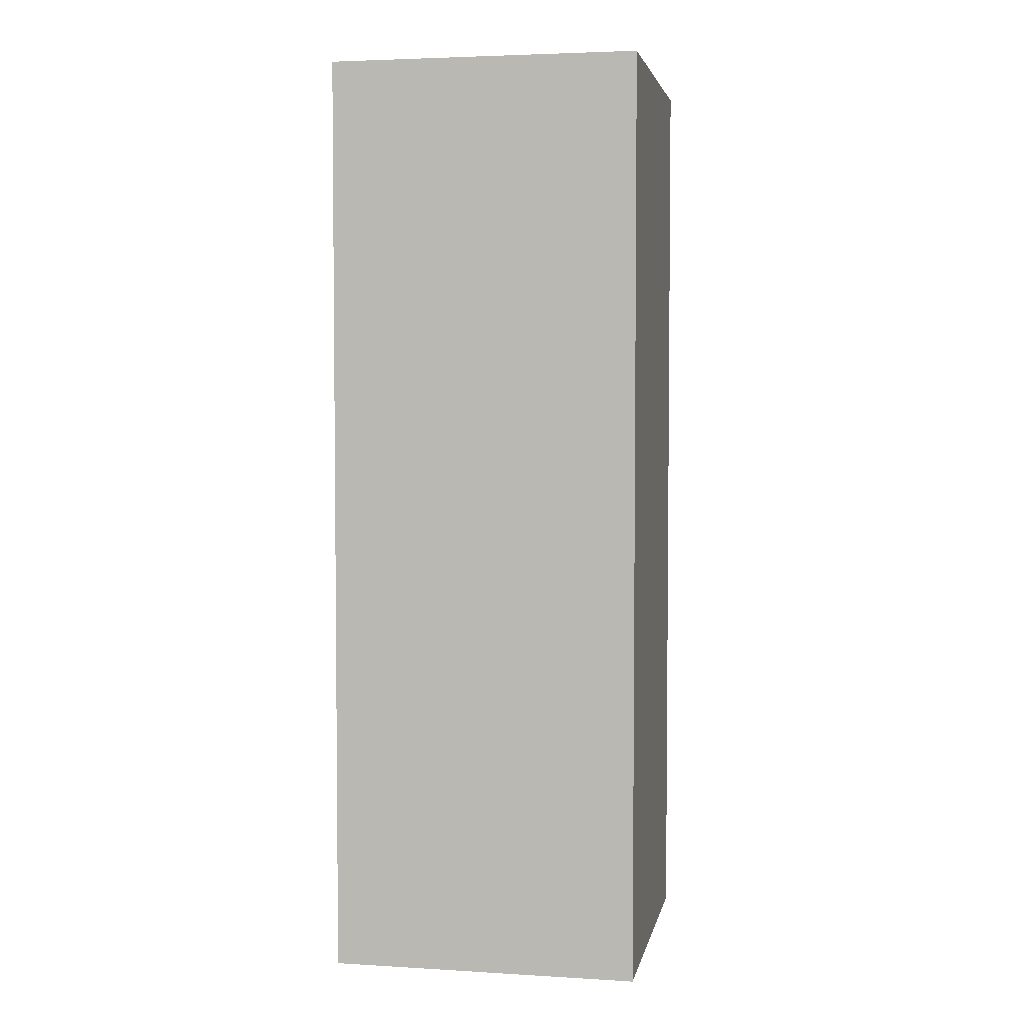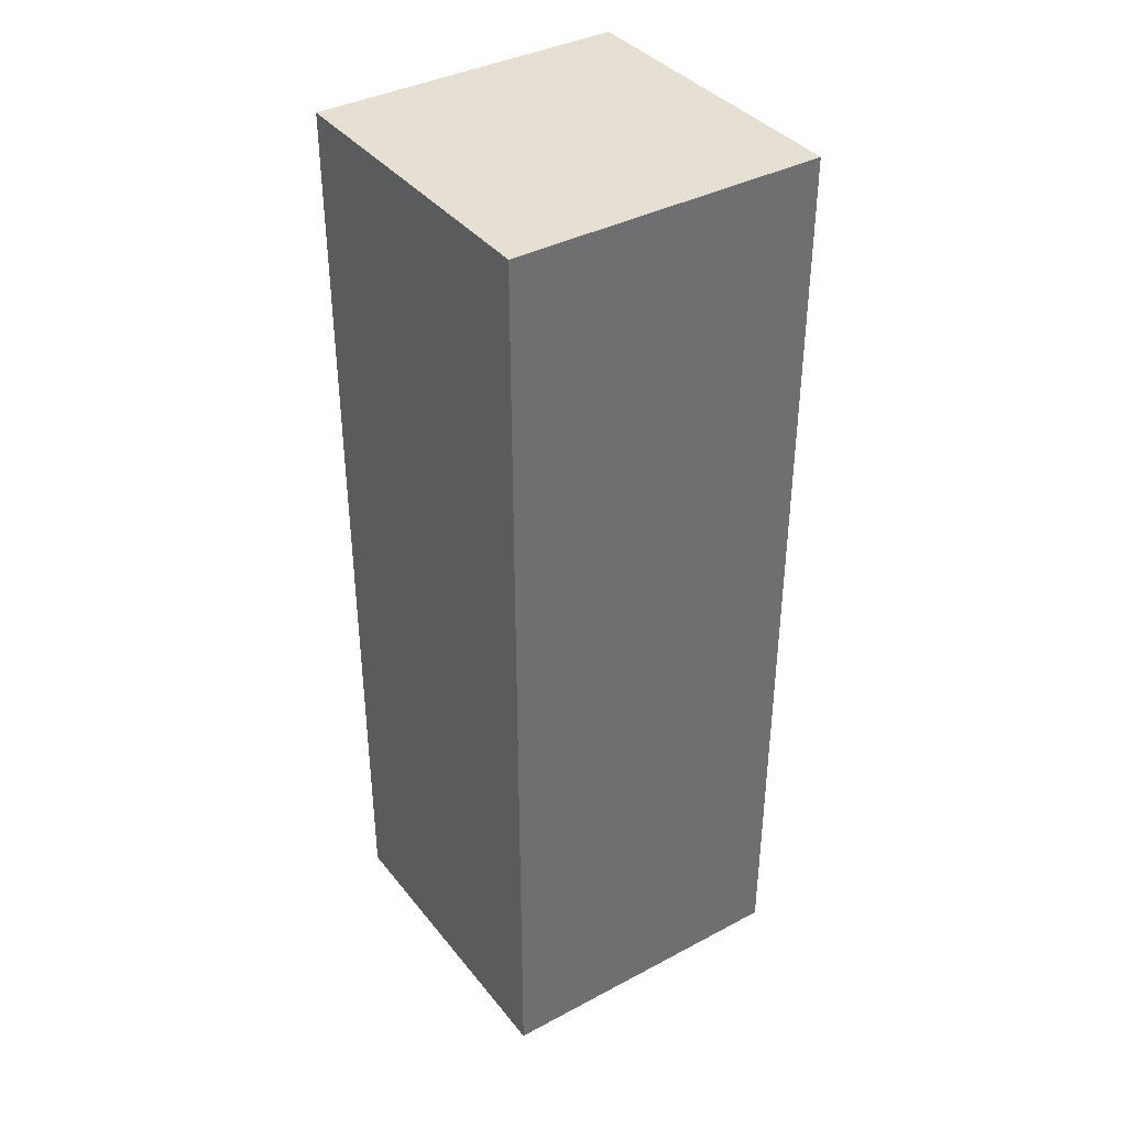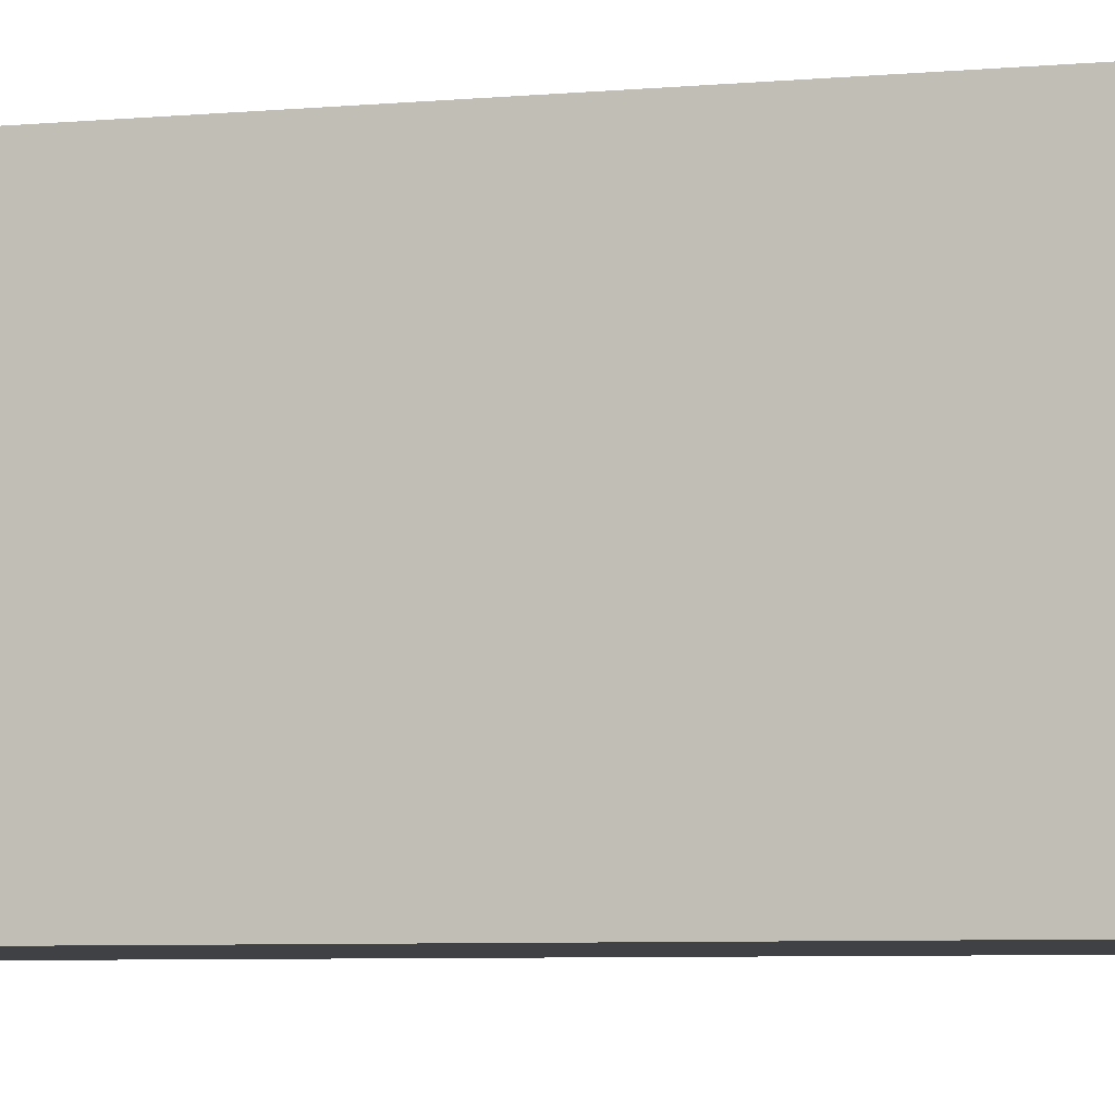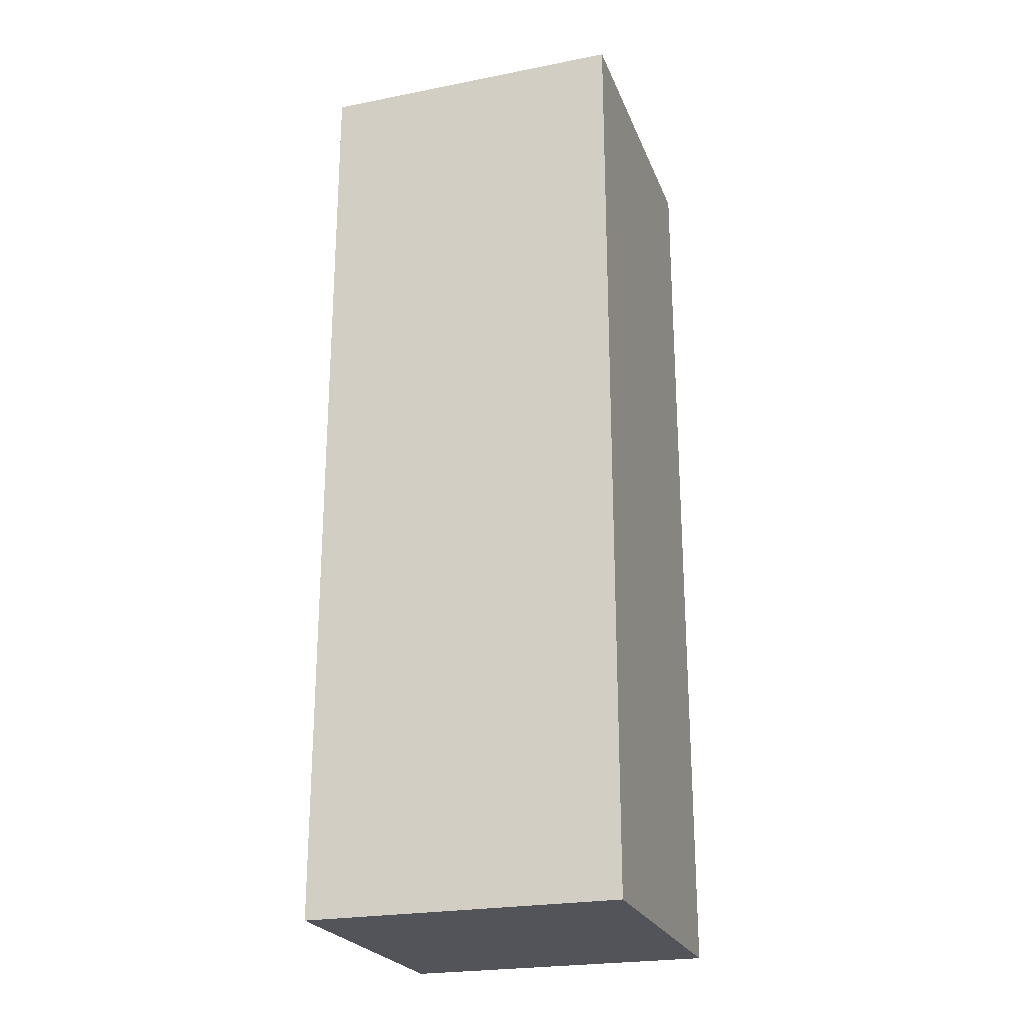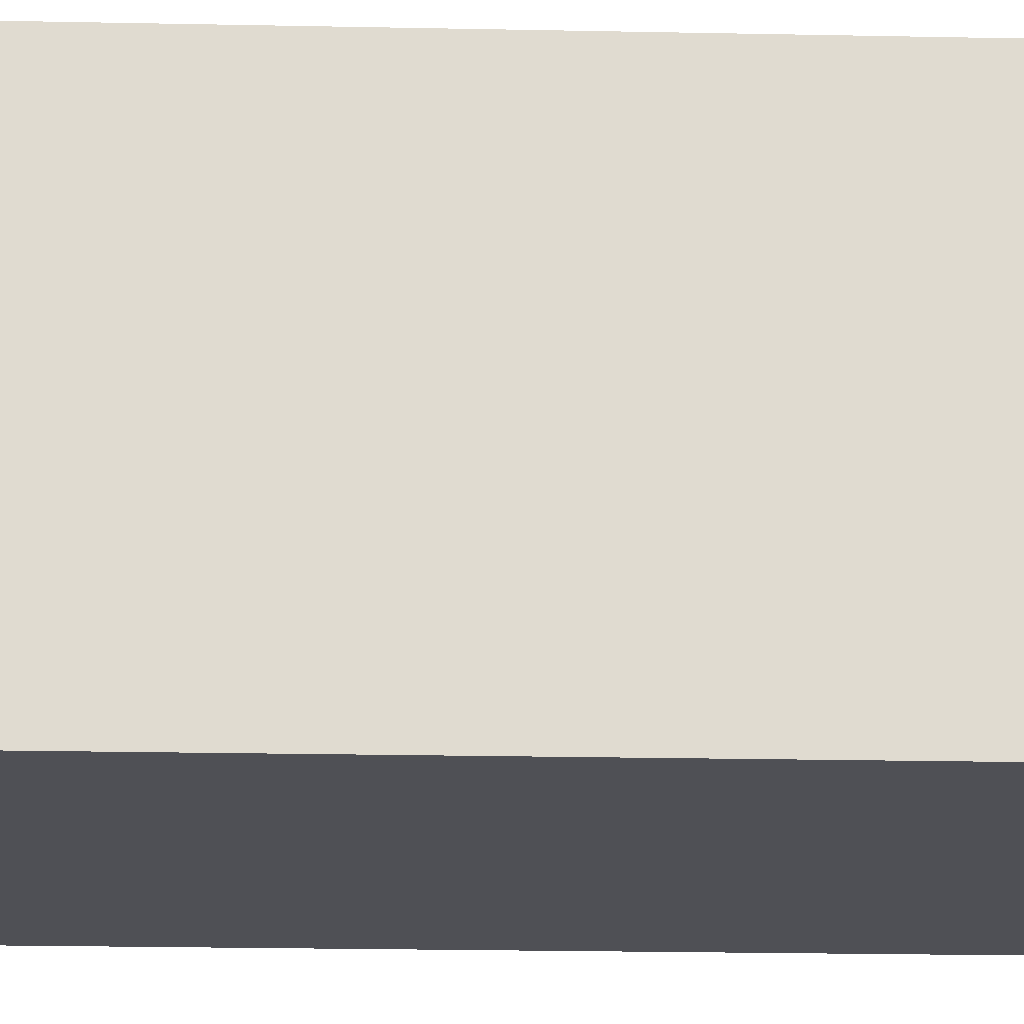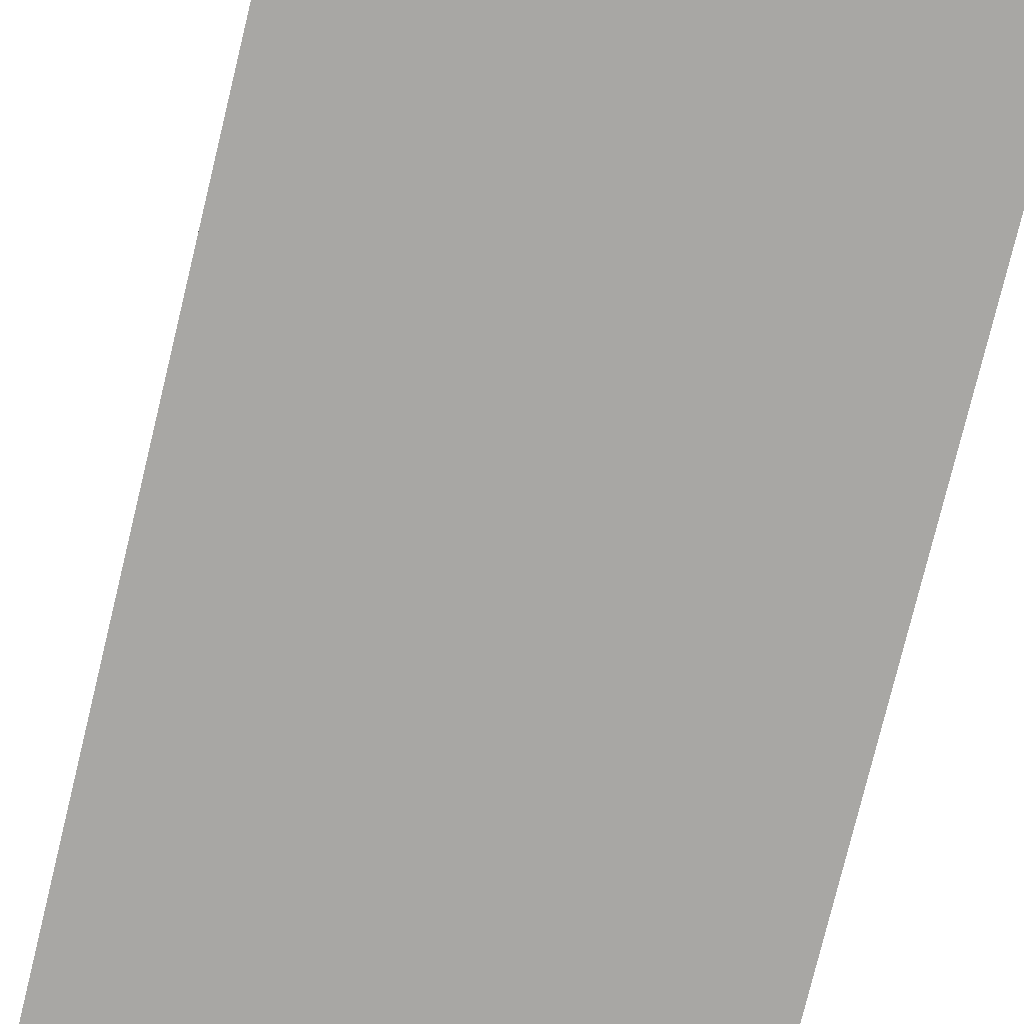
<metadata>
{"format":"obj","ext":"obj","renderer":"f3d","projection":"perspective","resolution":1024,"background":"white","views":[{"elev":3.8,"azim":-168.9,"up":"+Y"},{"elev":38.1,"azim":146.1,"up":"+Y"},{"elev":-5.5,"azim":-72.9,"up":"+Z"},{"elev":-23.8,"azim":18.1,"up":"+Y"},{"elev":-19.4,"azim":87.7,"up":"+Z"},{"elev":-74.6,"azim":166.5,"up":"+Z"}]}
</metadata>
<code>
v 0.4 -2.4 0.4
v 0.4 0 0.4
v -0.4 -2.4 0.4
v -0.4 0 0.4
v 0.4 -2.4 -0.4
v 0.4 0 -0.4
v -0.4 -2.4 -0.4
v -0.4 0 -0.4
f 1 3 4 2
f 3 7 8 4
f 7 5 6 8
f 5 1 2 6
f 3 1 5 7
f 8 6 2 4

</code>
